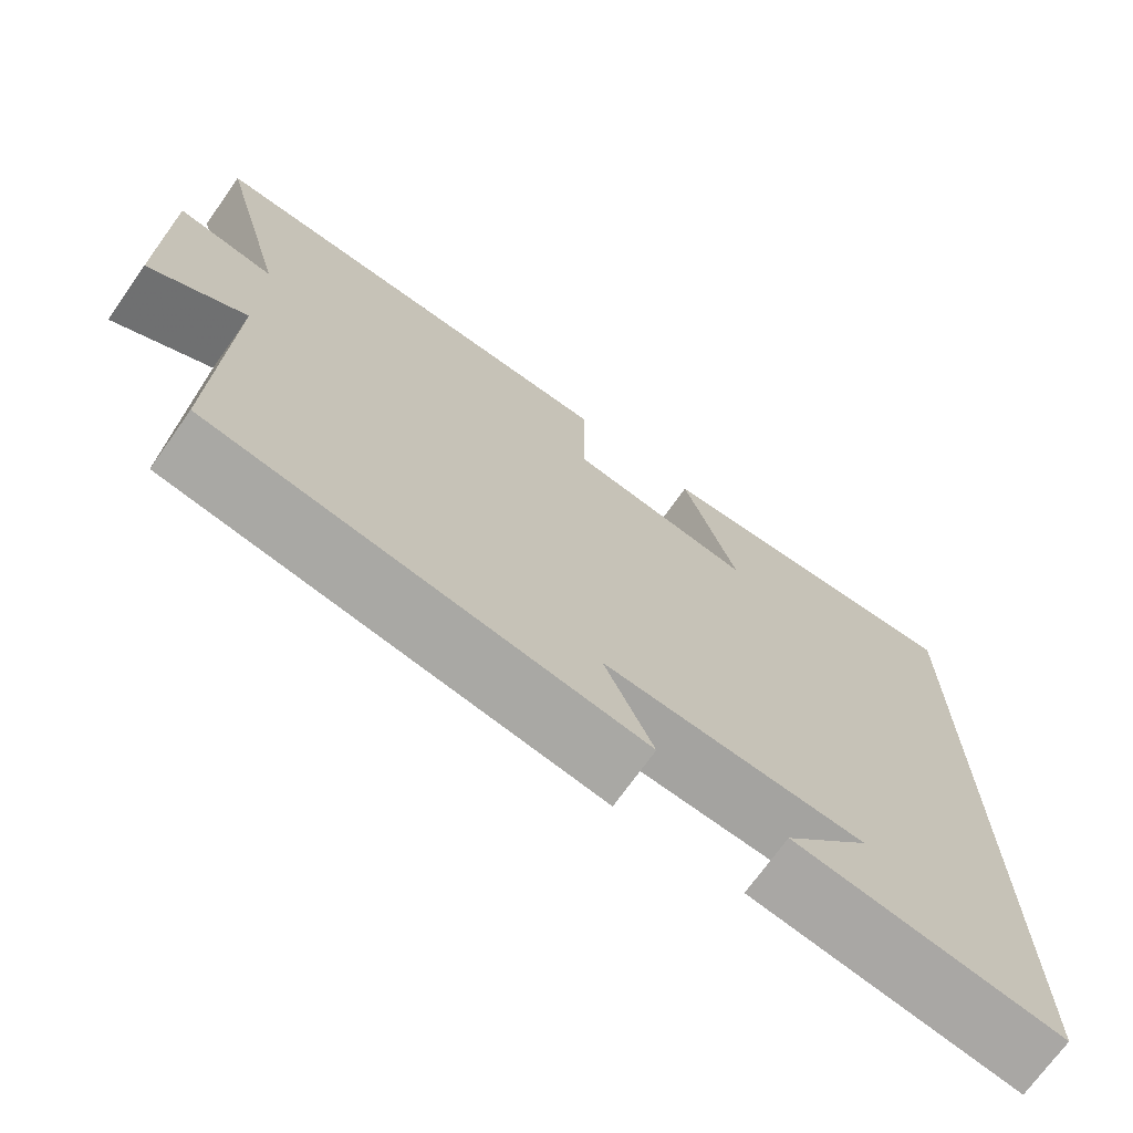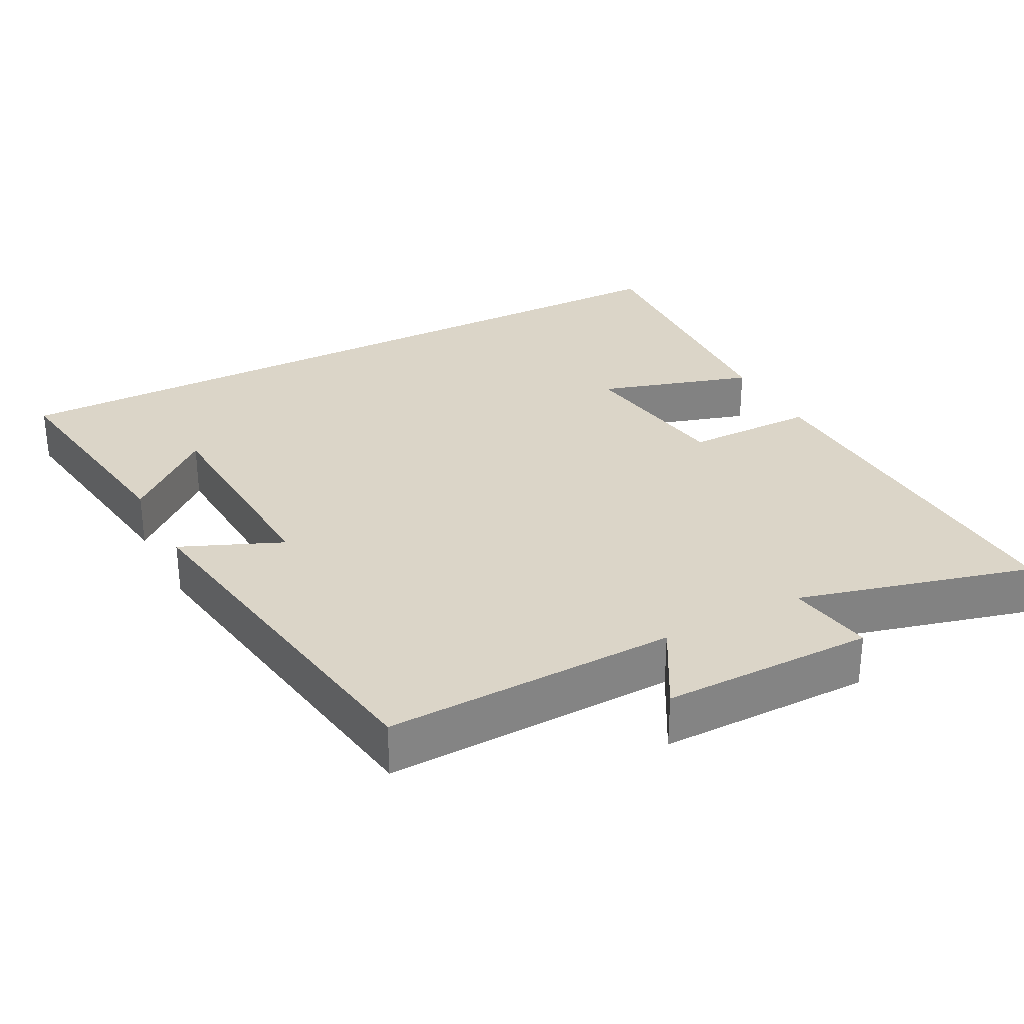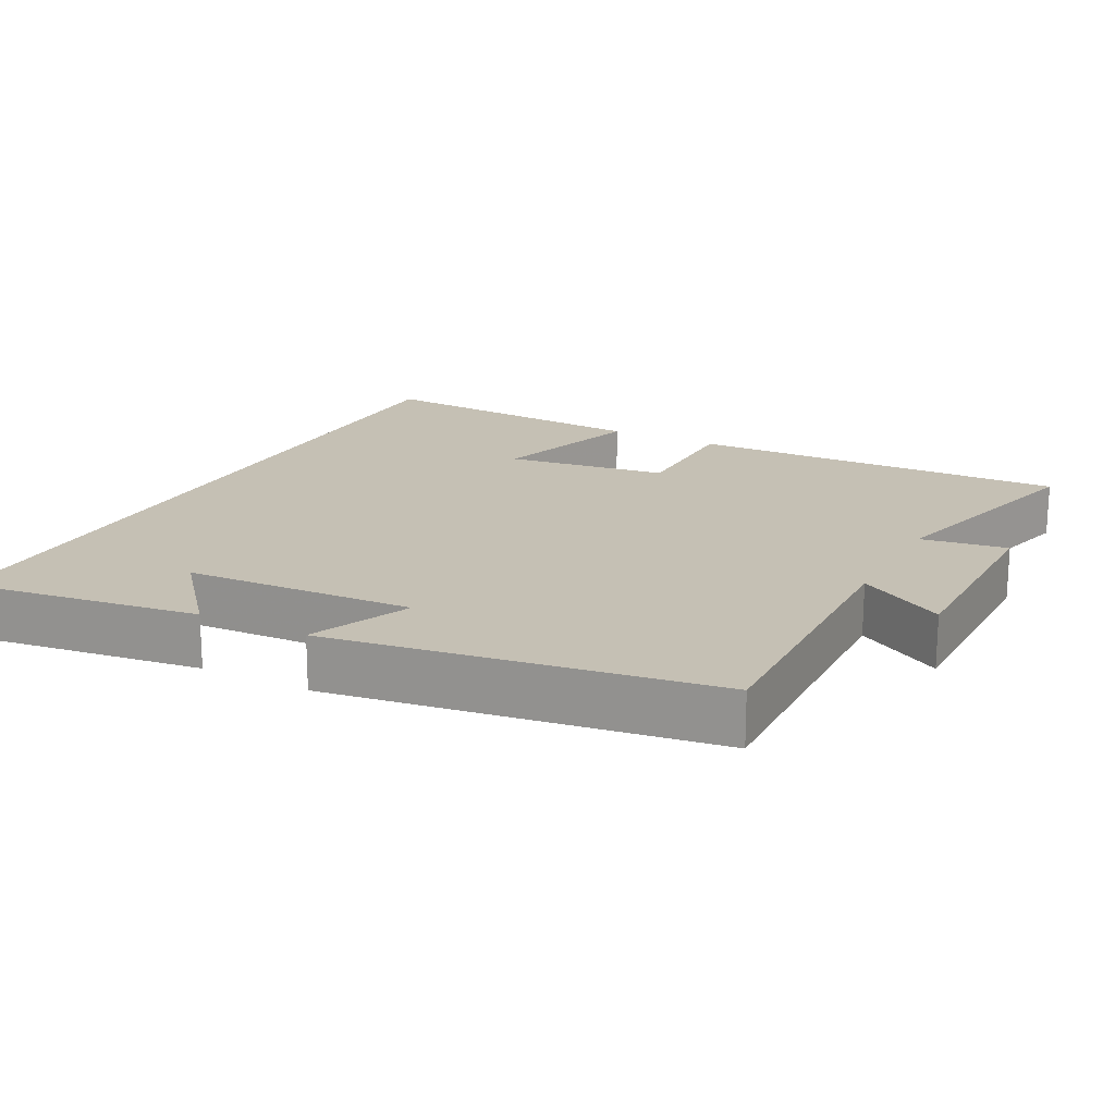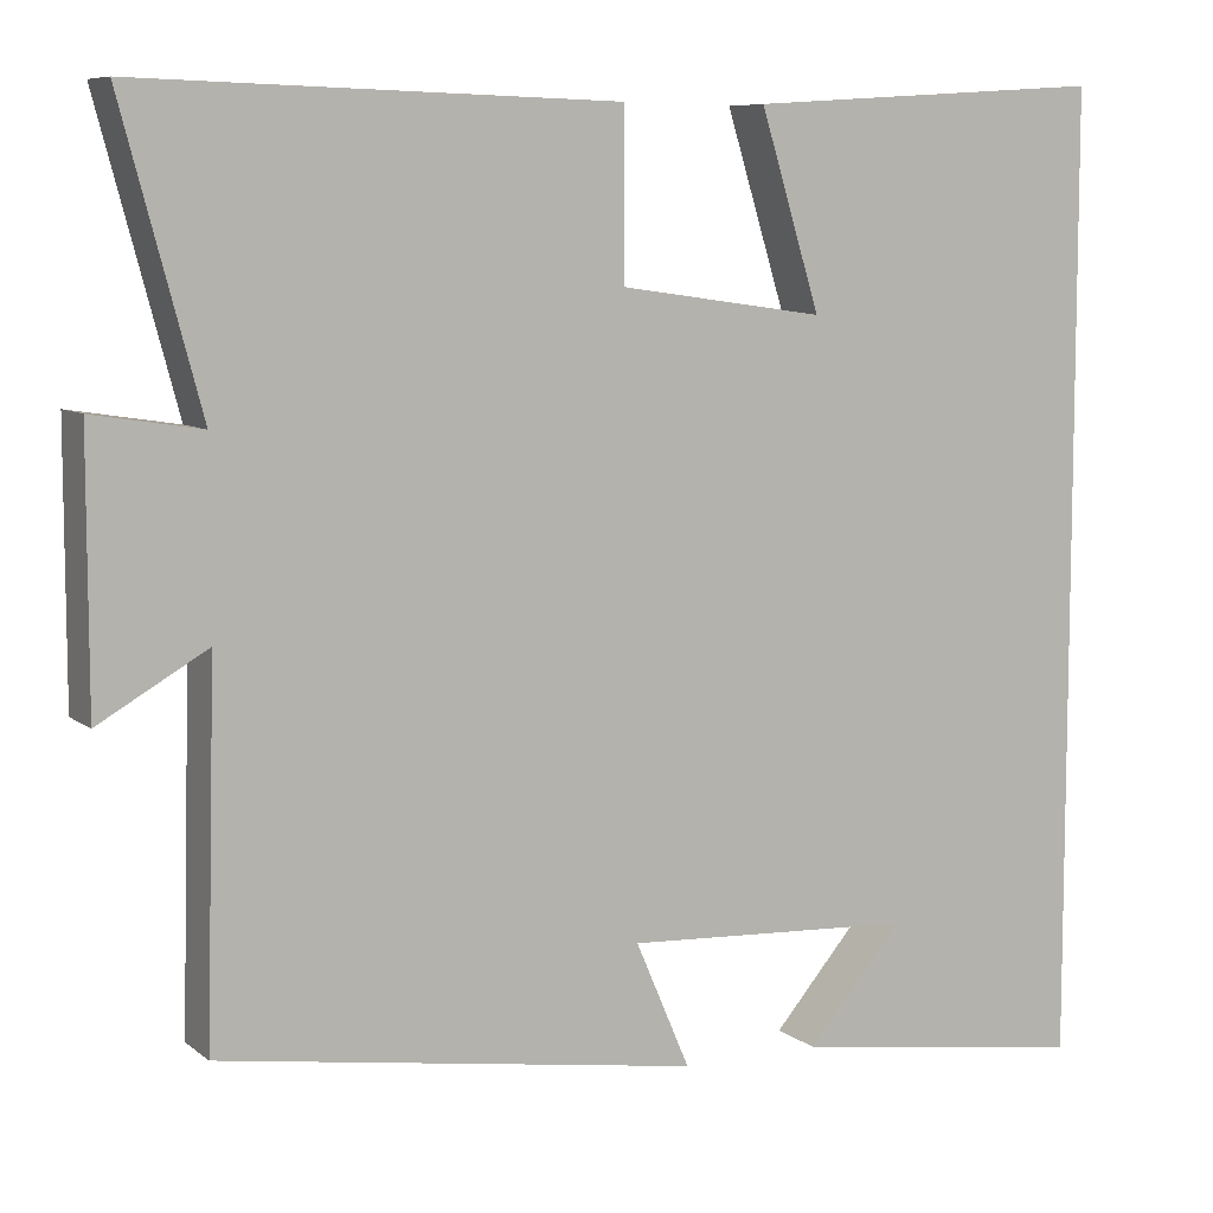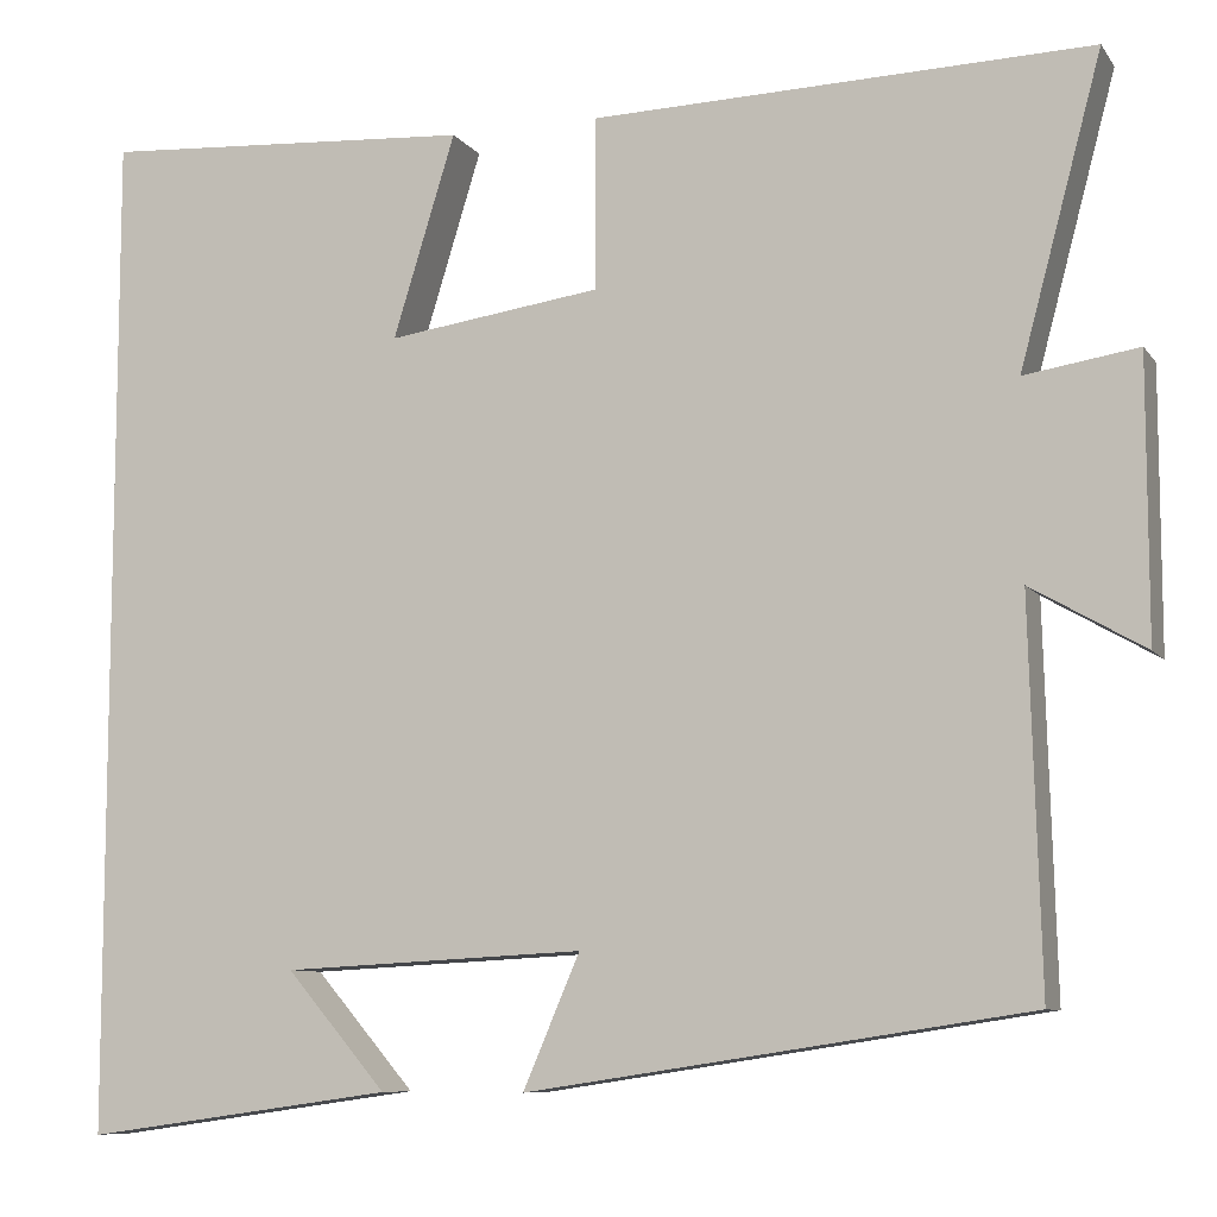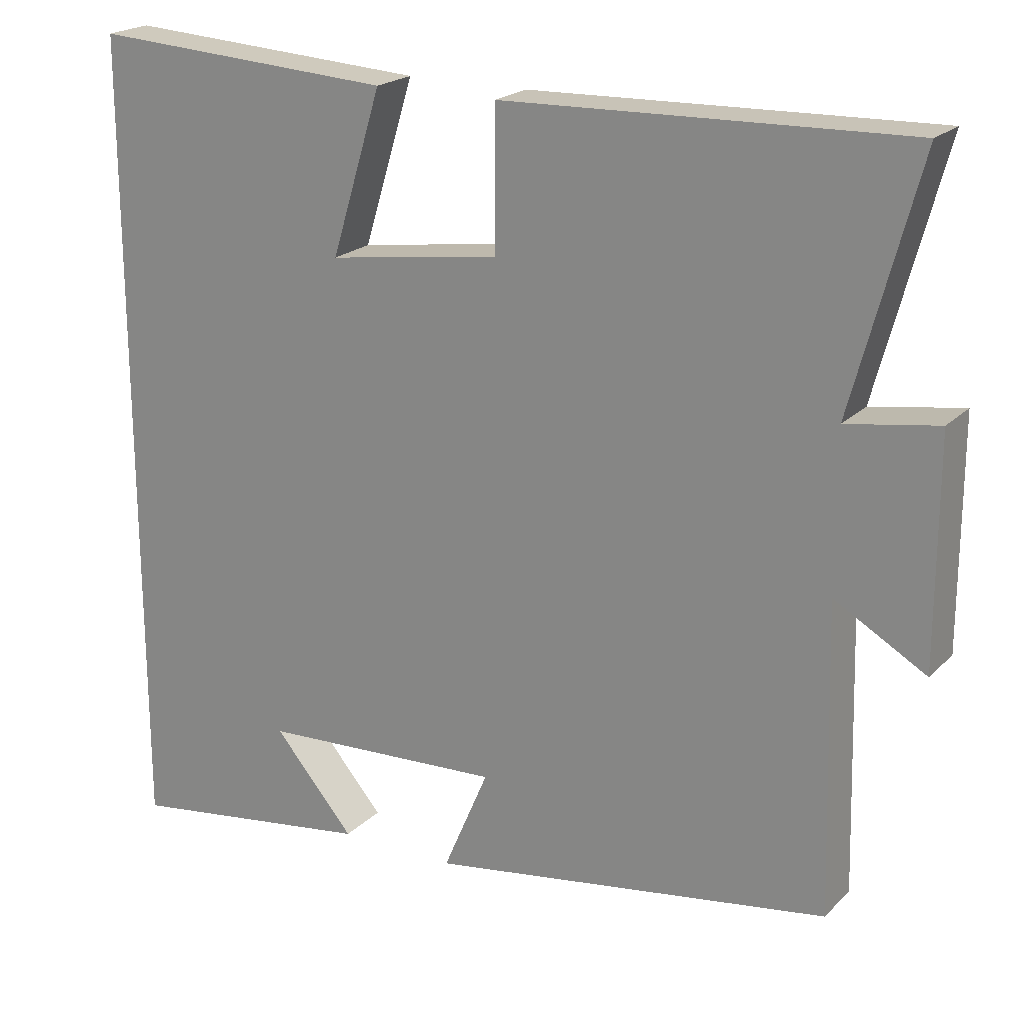
<metadata>
{"format":"obj","ext":"obj","renderer":"f3d","projection":"perspective","resolution":1024,"background":"white","views":[{"elev":-71.5,"azim":-35.4,"up":"+Z"},{"elev":29.6,"azim":-117.9,"up":"+Y"},{"elev":18.3,"azim":-152.3,"up":"+Y"},{"elev":8.0,"azim":-27.5,"up":"+Z"},{"elev":-8.6,"azim":-159.6,"up":"+Z"},{"elev":20.8,"azim":-148.9,"up":"+Z"}]}
</metadata>
<code>
v 0.5 0.07 -0.546
v 0.172 0.07 -0.5
v 0.278 0.07 -0.376
v -0.042 0.07 -0.36
v 0.018 0.07 -0.5
v -0.511 0.07 -0.42
v -0.5 0.07 -0.016
v -0.62 0.07 -0.085
v -0.62 0.07 0.209
v -0.5 0.07 0.19
v -0.587 0.07 0.515
v -0.058 0.07 0.5
v -0.058 0.07 0.317
v 0.168 0.07 0.285
v 0.102 0.07 0.5
v 0.5 0.07 0.525
v 0.5 0 -0.546
v 0.172 0 -0.5
v 0.278 0 -0.376
v -0.042 0 -0.36
v 0.018 0 -0.5
v -0.511 0 -0.42
v -0.5 0 -0.016
v -0.62 0 -0.085
v -0.62 0 0.209
v -0.5 0 0.19
v -0.587 0 0.515
v -0.058 0 0.5
v -0.058 0 0.317
v 0.168 0 0.285
v 0.102 0 0.5
v 0.5 0 0.525
f 14 15 16 1
f 13 14 1
f 10 11 12 13
f 7 8 9 10
f 7 10 13
f 4 5 6 7
f 3 4 7 13
f 1 2 3
f 1 3 13
f 17 32 31 30
f 17 30 29
f 29 28 27 26
f 26 25 24 23
f 29 26 23
f 23 22 21 20
f 29 23 20 19
f 19 18 17
f 29 19 17
f 1 17 18 2
f 2 18 19 3
f 3 19 20 4
f 4 20 21 5
f 5 21 22 6
f 6 22 23 7
f 7 23 24 8
f 8 24 25 9
f 9 25 26 10
f 10 26 27 11
f 11 27 28 12
f 12 28 29 13
f 13 29 30 14
f 14 30 31 15
f 15 31 32 16
f 16 32 17 1

</code>
